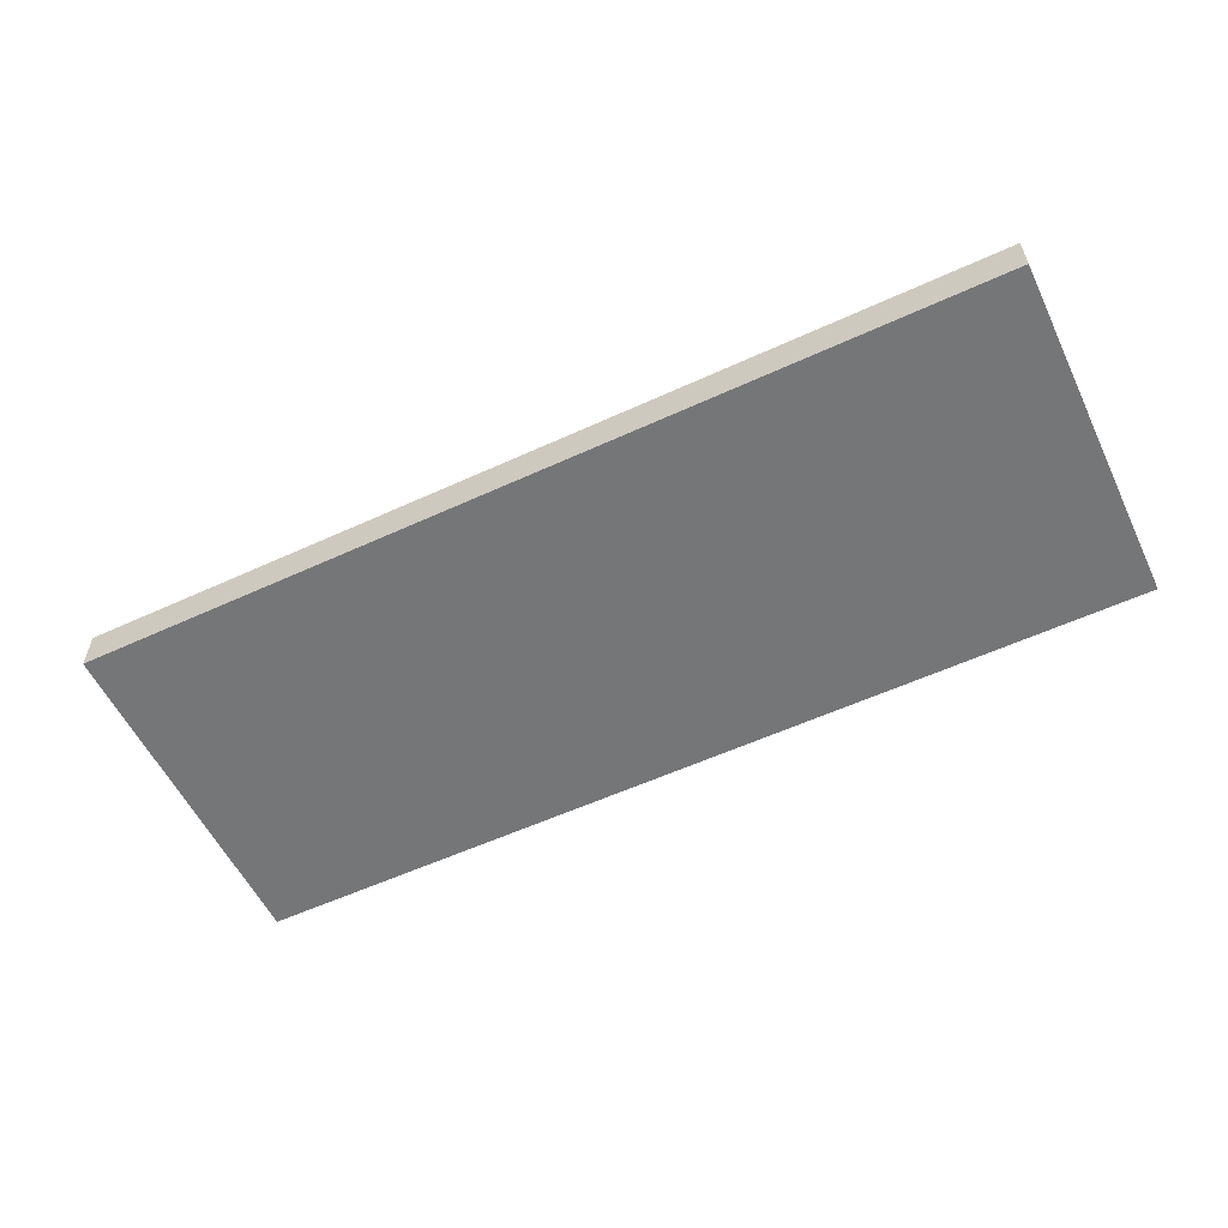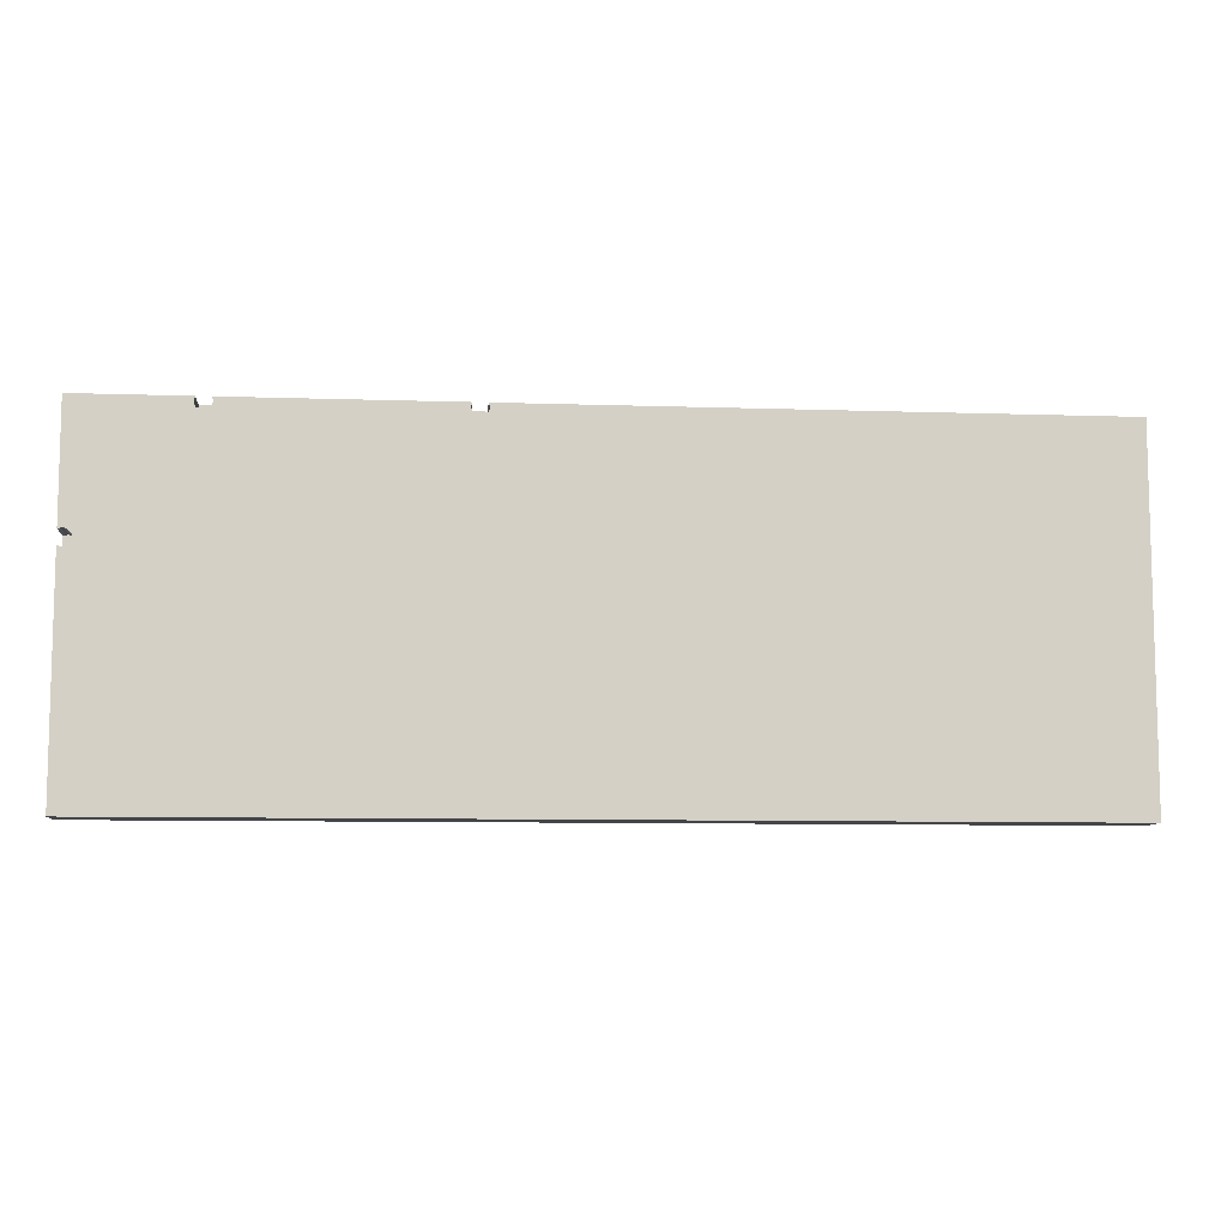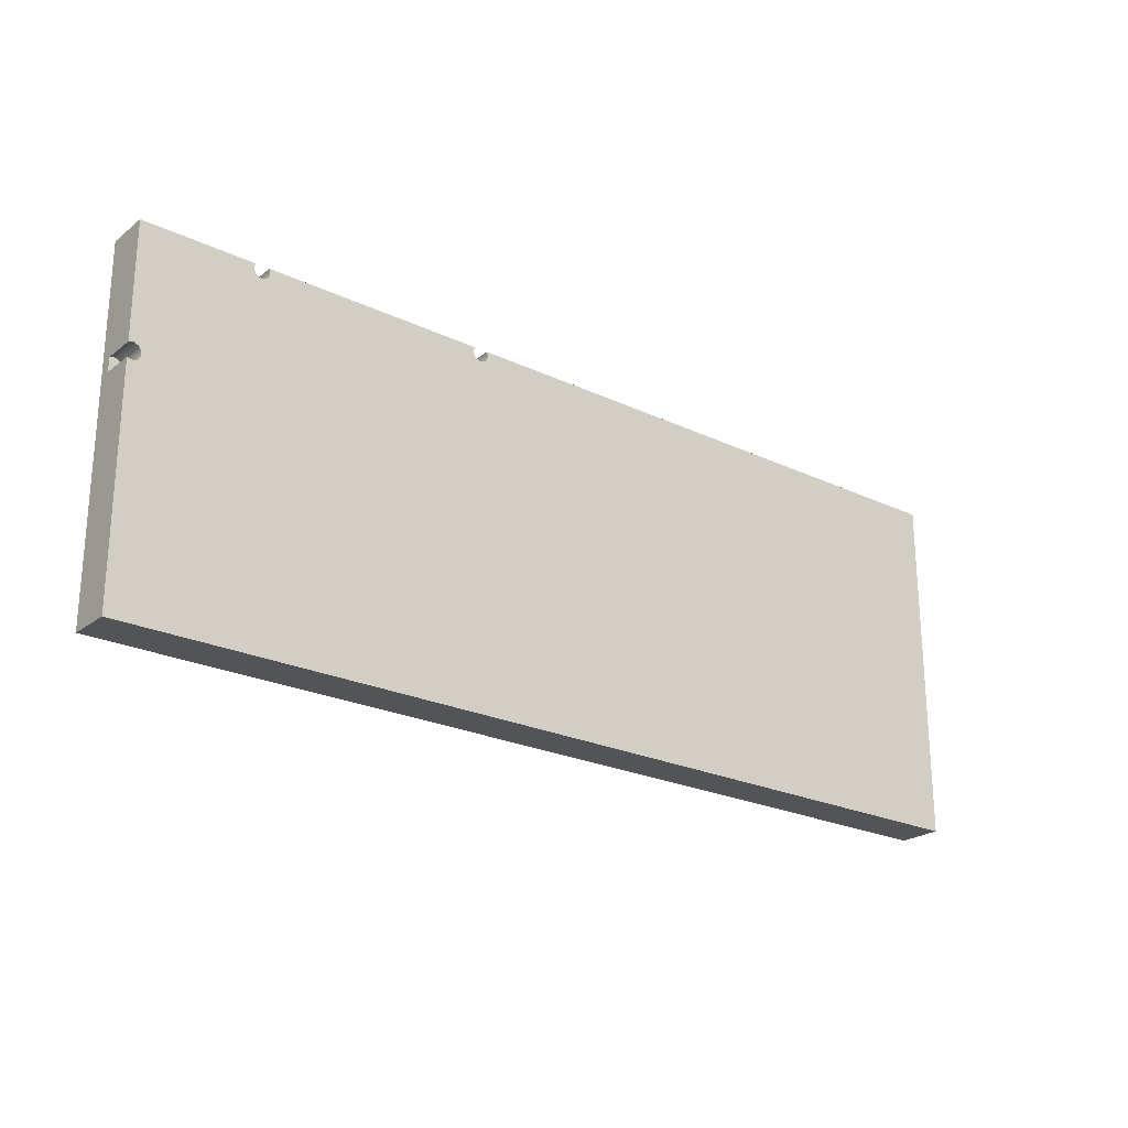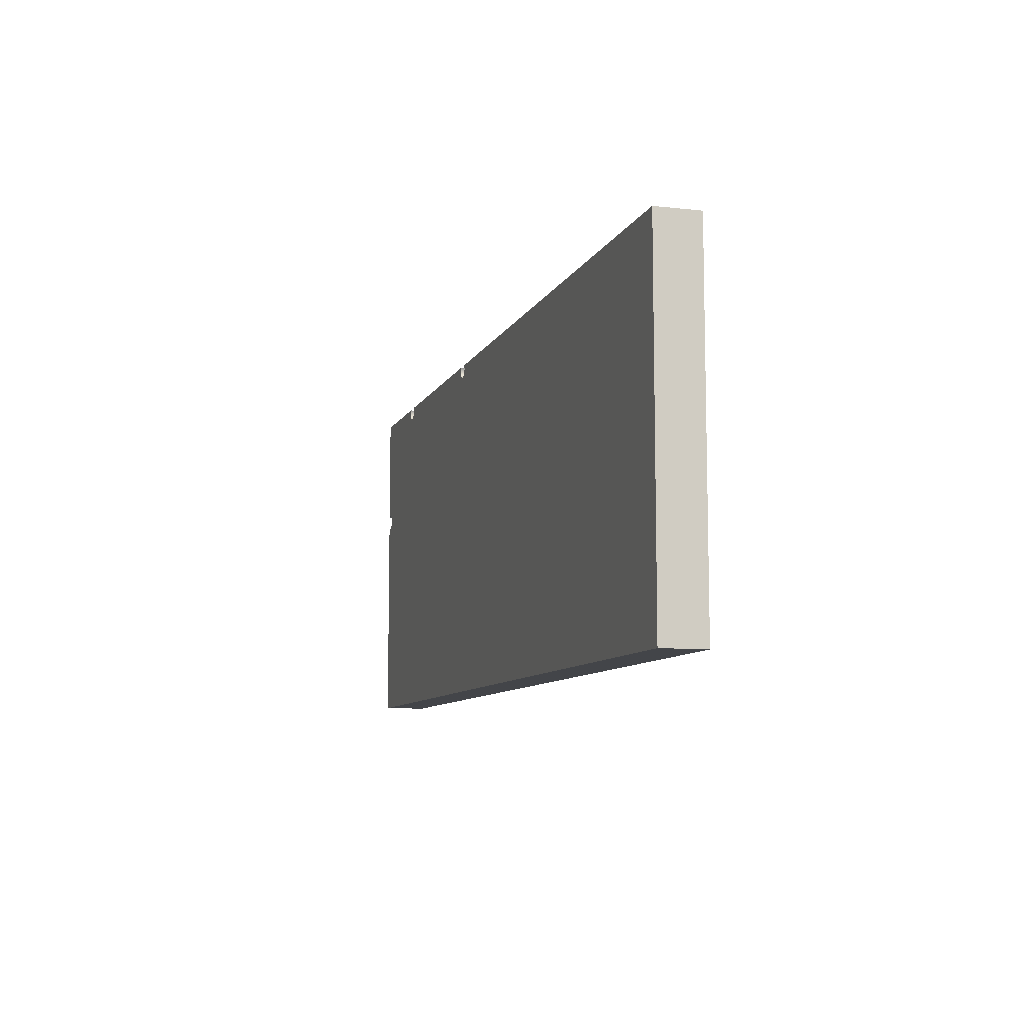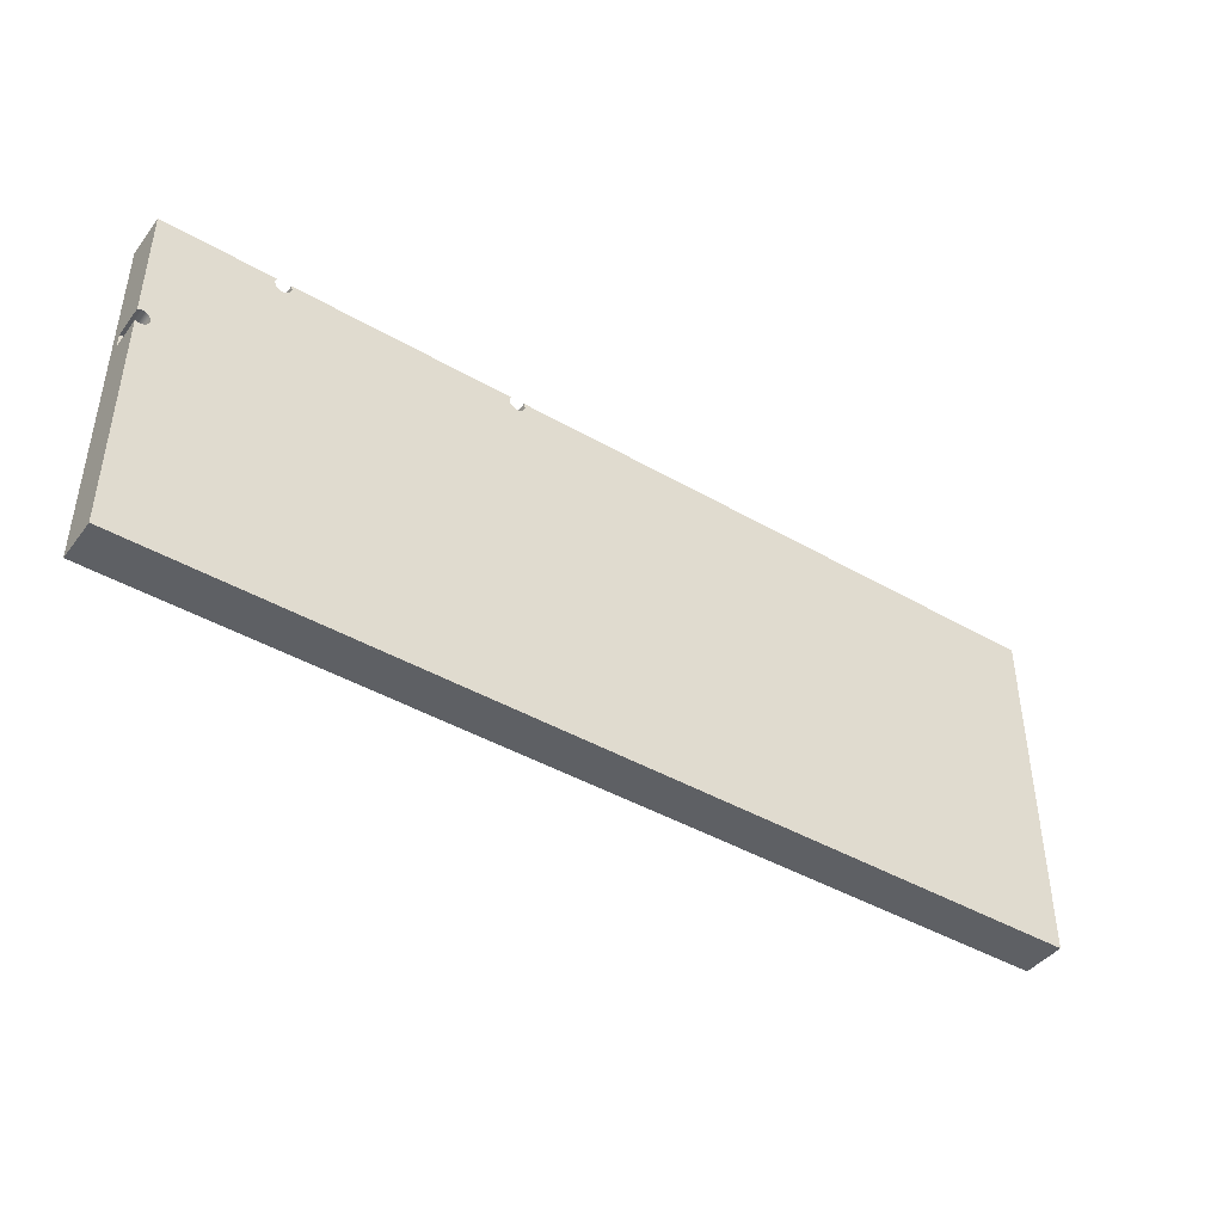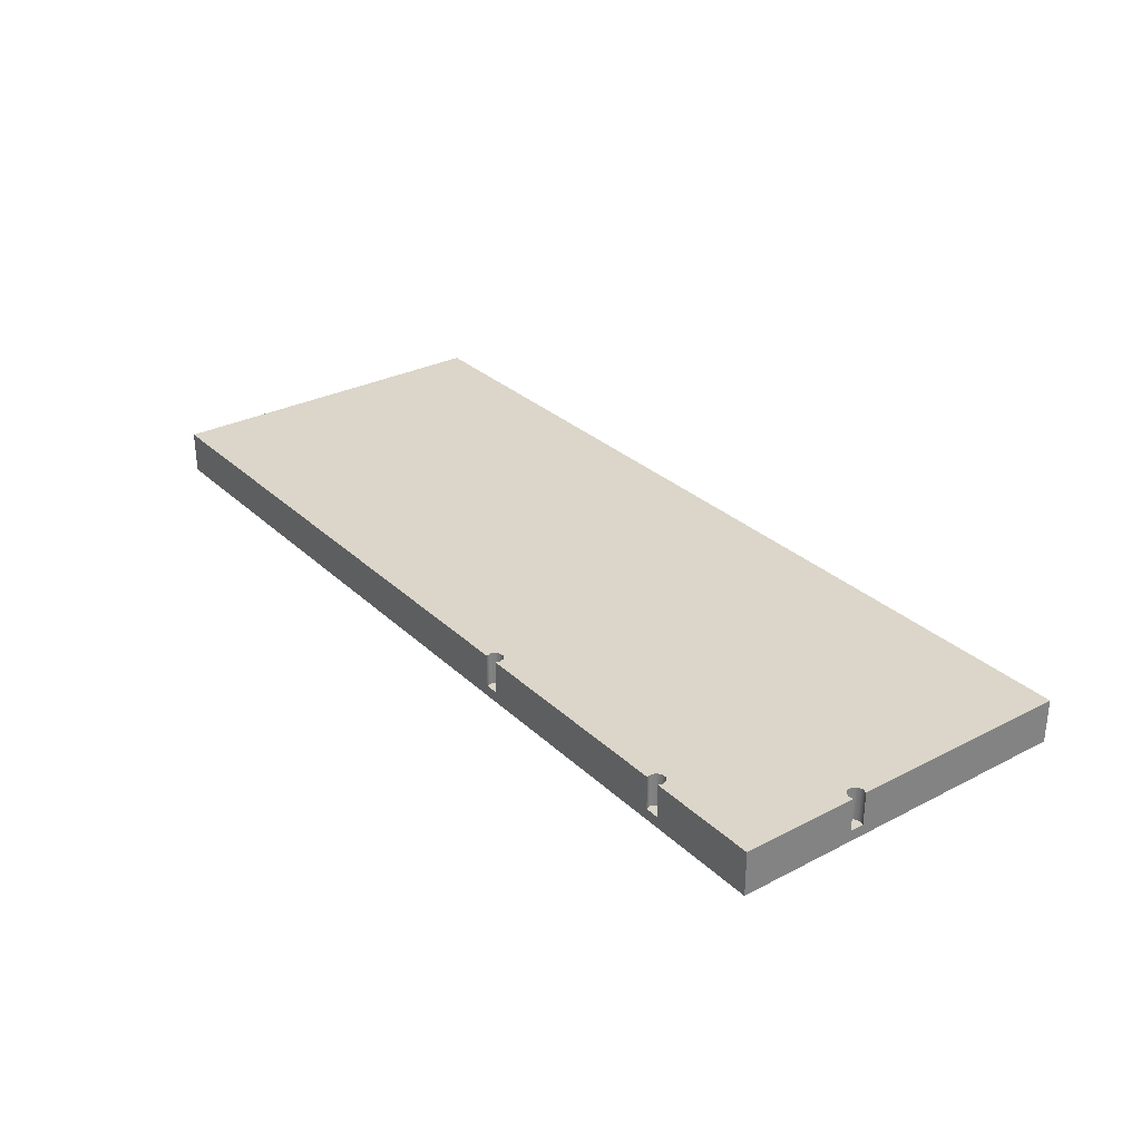
<metadata>
{"format":"obj","ext":"obj","renderer":"f3d","projection":"perspective","resolution":1024,"background":"white","views":[{"elev":-56.8,"azim":-154.4,"up":"+Y"},{"elev":-8.8,"azim":174.8,"up":"+Z"},{"elev":-23.5,"azim":141.4,"up":"+Z"},{"elev":-8.9,"azim":-106.6,"up":"+Z"},{"elev":-43.1,"azim":145.5,"up":"+Z"},{"elev":30.0,"azim":53.1,"up":"+Y"}]}
</metadata>
<code>
v 0.2235 0.08 0.3211
v 0.2258 0.08 0.3124
v 0.2227 0.08 0.3039
v 0.2153 0.08 0.2988
v 0.2063 0.08 0.2988
v 0.1989 0.08 0.3039
v 0.1958 0.08 0.3124
v 0.1981 0.08 0.3211
v 0.1981 0.02 0.3211
v 0.1958 0.02 0.3124
v 0.1989 0.02 0.3039
v 0.2063 0.02 0.2988
v 0.2153 0.02 0.2988
v 0.2227 0.02 0.3039
v 0.2258 0.02 0.3124
v 0.2235 0.02 0.3211
v 0.2235 0.02 0.3211
v 0.2258 0.02 0.3124
v 0.2227 0.02 0.3039
v 0.2153 0.02 0.2988
v 0.2063 0.02 0.2988
v 0.1989 0.02 0.3039
v 0.1958 0.02 0.3124
v 0.1981 0.02 0.3211
v 0.1981 0.08 0.3211
v 0.1958 0.08 0.3124
v 0.1989 0.08 0.3039
v 0.2063 0.08 0.2988
v 0.2153 0.08 0.2988
v 0.2227 0.08 0.3039
v 0.2258 0.08 0.3124
v 0.2235 0.08 0.3211
v 0.6258 0.08 0.3211
v 0.6235 0.08 0.3124
v 0.6266 0.08 0.3039
v 0.634 0.08 0.2988
v 0.643 0.08 0.2988
v 0.6504 0.08 0.3039
v 0.6535 0.08 0.3124
v 0.6512 0.08 0.3211
v 0.8535 0.08 0.3211
v 0.8535 0.08 0.1088
v 0.8448 0.08 0.1111
v 0.8364 0.08 0.108
v 0.8312 0.08 0.1006
v 0.8312 0.08 0.09159
v 0.8364 0.08 0.08421
v 0.8448 0.08 0.08111
v 0.8535 0.08 0.0834
v 0.8535 0.08 -0.3289
v -0.8565 0.08 -0.3289
v -0.8565 0.08 0.3211
v 0.6512 0.08 0.3211
v 0.6535 0.08 0.3124
v 0.6504 0.08 0.3039
v 0.643 0.08 0.2988
v 0.634 0.08 0.2988
v 0.6266 0.08 0.3039
v 0.6235 0.08 0.3124
v 0.6258 0.08 0.3211
v 0.6258 0.02 0.3211
v 0.6235 0.02 0.3124
v 0.6266 0.02 0.3039
v 0.634 0.02 0.2988
v 0.643 0.02 0.2988
v 0.6504 0.02 0.3039
v 0.6535 0.02 0.3124
v 0.6512 0.02 0.3211
v 0.6512 0.02 0.3211
v 0.6535 0.02 0.3124
v 0.6504 0.02 0.3039
v 0.643 0.02 0.2988
v 0.634 0.02 0.2988
v 0.6266 0.02 0.3039
v 0.6235 0.02 0.3124
v 0.6258 0.02 0.3211
v 0.8535 0.08 0.0834
v 0.8448 0.08 0.08111
v 0.8364 0.08 0.08421
v 0.8312 0.08 0.09159
v 0.8312 0.08 0.1006
v 0.8364 0.08 0.108
v 0.8448 0.08 0.1111
v 0.8535 0.08 0.1088
v 0.8535 0.02 0.1088
v 0.8448 0.02 0.1111
v 0.8364 0.02 0.108
v 0.8312 0.02 0.1006
v 0.8312 0.02 0.09159
v 0.8364 0.02 0.08421
v 0.8448 0.02 0.08111
v 0.8535 0.02 0.0834
v 0.8535 0.02 0.0834
v 0.8448 0.02 0.08111
v 0.8364 0.02 0.08421
v 0.8312 0.02 0.09159
v 0.8312 0.02 0.1006
v 0.8364 0.02 0.108
v 0.8448 0.02 0.1111
v 0.8535 0.02 0.1088
v 0.1981 0.02 0.3211
v 0.1981 0.08 0.3211
v -0.8565 0.08 0.3211
v -0.8565 0 0.3211
v 0.8535 0 0.3211
v 0.8535 0.08 0.3211
v 0.6512 0.08 0.3211
v 0.6512 0.02 0.3211
v 0.6258 0.02 0.3211
v 0.6258 0.08 0.3211
v 0.2235 0.08 0.3211
v 0.2235 0.02 0.3211
v -0.8565 0 -0.3289
v -0.8565 0 0.3211
v -0.8565 0.08 0.3211
v -0.8565 0.08 -0.3289
v 0.8535 0 -0.3289
v -0.8565 0 -0.3289
v -0.8565 0.08 -0.3289
v 0.8535 0.08 -0.3289
v 0.8535 0.02 0.1088
v 0.8535 0.08 0.1088
v 0.8535 0.08 0.3211
v 0.8535 0 0.3211
v 0.8535 0 -0.3289
v 0.8535 0.08 -0.3289
v 0.8535 0.08 0.0834
v 0.8535 0.02 0.0834
v 0.8535 0 -0.3289
v 0.8535 0 0.3211
v -0.8565 0 0.3211
v -0.8565 0 -0.3289
g dfe38da8-e2b4-11ea-a653-54bf646e7e1f
f 16 1 15
f 15 1 2
f 15 2 14
f 14 2 3
f 14 3 13
f 13 3 4
f 13 4 12
f 12 4 5
f 12 5 11
f 11 5 6
f 11 6 10
f 10 6 7
f 10 7 9
f 9 7 8
g dfe4c624-e2b4-11ea-a0be-54bf646e7e1f
f 24 17 23
f 23 17 18
f 23 18 22
f 22 18 19
f 22 19 21
f 21 19 20
g dcfa6240-e2b4-11ea-97c3-54bf646e7e1f
f 25 26 52
f 52 26 27
f 52 27 51
f 51 27 28
f 51 28 50
f 50 28 29
f 50 29 47
f 47 29 46
f 46 29 36
f 46 36 45
f 45 36 37
f 45 37 44
f 44 37 38
f 44 38 43
f 43 38 41
f 43 41 42
f 36 29 35
f 35 29 30
f 35 30 34
f 34 30 31
f 34 31 32
f 32 33 34
f 38 39 41
f 41 39 40
f 47 48 50
f 50 48 49
g def16bb6-e2b4-11ea-b6d1-54bf646e7e1f
f 68 53 67
f 67 53 54
f 67 54 66
f 66 54 55
f 66 55 65
f 65 55 56
f 65 56 64
f 64 56 57
f 64 57 63
f 63 57 58
f 63 58 62
f 62 58 59
f 62 59 61
f 61 59 60
g def27cdc-e2b4-11ea-a60b-54bf646e7e1f
f 76 69 75
f 75 69 70
f 75 70 74
f 74 70 71
f 74 71 73
f 73 71 72
g ddf92eee-e2b4-11ea-8f83-54bf646e7e1f
f 92 77 91
f 91 77 78
f 91 78 90
f 90 78 79
f 90 79 89
f 89 79 80
f 89 80 88
f 88 80 81
f 88 81 87
f 87 81 82
f 87 82 86
f 86 82 83
f 86 83 85
f 85 83 84
g ddf9f1fe-e2b4-11ea-b8dc-54bf646e7e1f
f 100 93 99
f 99 93 94
f 99 94 98
f 98 94 95
f 98 95 97
f 97 95 96
g dcf77c22-e2b4-11ea-9f51-54bf646e7e1f
f 102 103 101
f 101 103 104
f 101 104 105
f 106 108 105
f 105 108 109
f 105 109 112
f 112 109 111
f 111 109 110
f 106 107 108
f 112 101 105
g dcf86678-e2b4-11ea-9c8b-54bf646e7e1f
f 113 114 116
f 116 114 115
g dcf902ae-e2b4-11ea-8eed-54bf646e7e1f
f 117 118 120
f 120 118 119
g dcf9c602-e2b4-11ea-b024-54bf646e7e1f
f 122 123 121
f 121 123 124
f 121 124 128
f 128 124 125
f 128 125 126
f 126 127 128
g dcfafe7e-e2b4-11ea-9dbe-54bf646e7e1f
f 130 131 129
f 129 131 132

</code>
